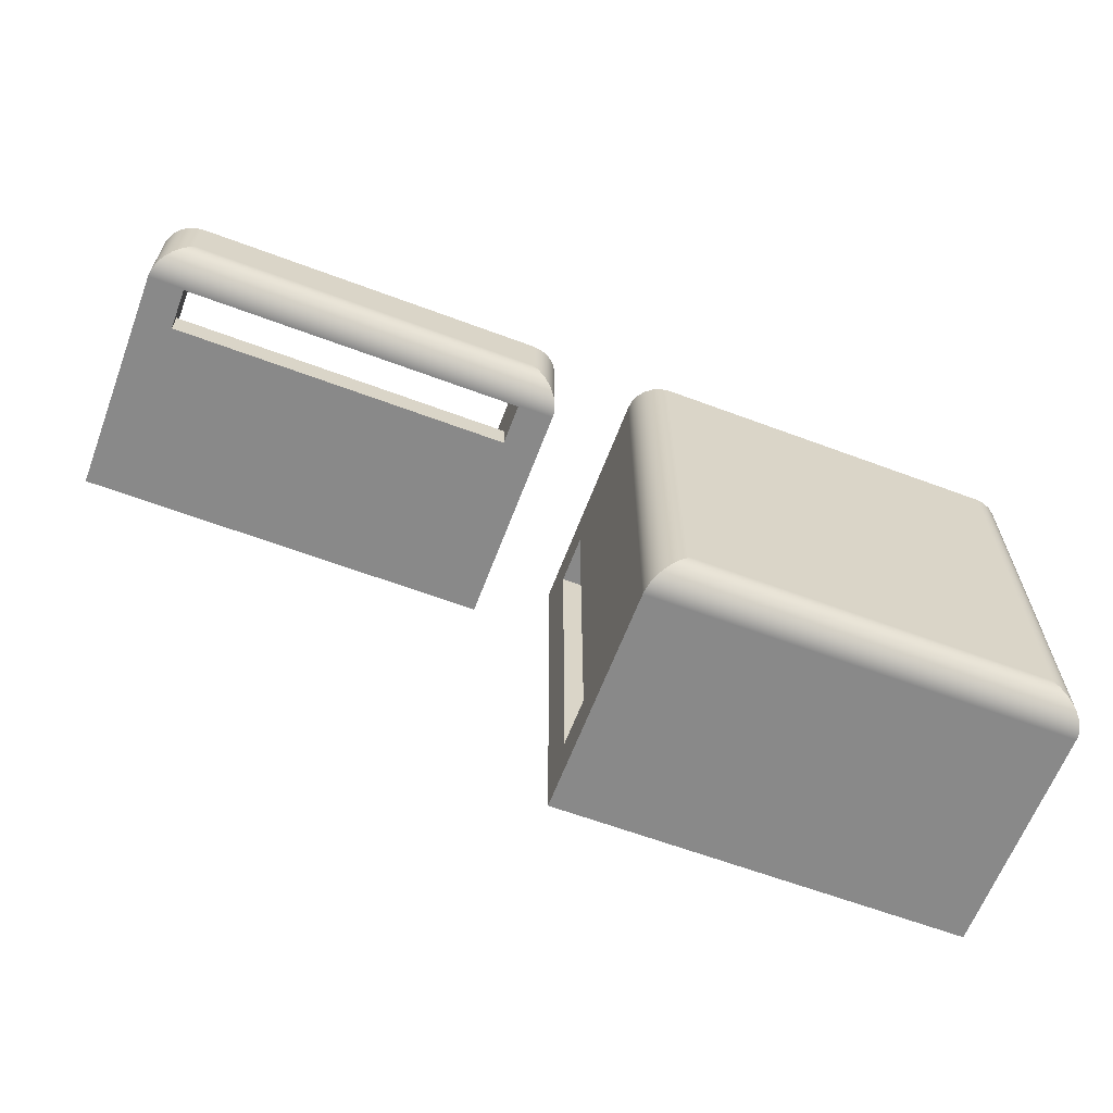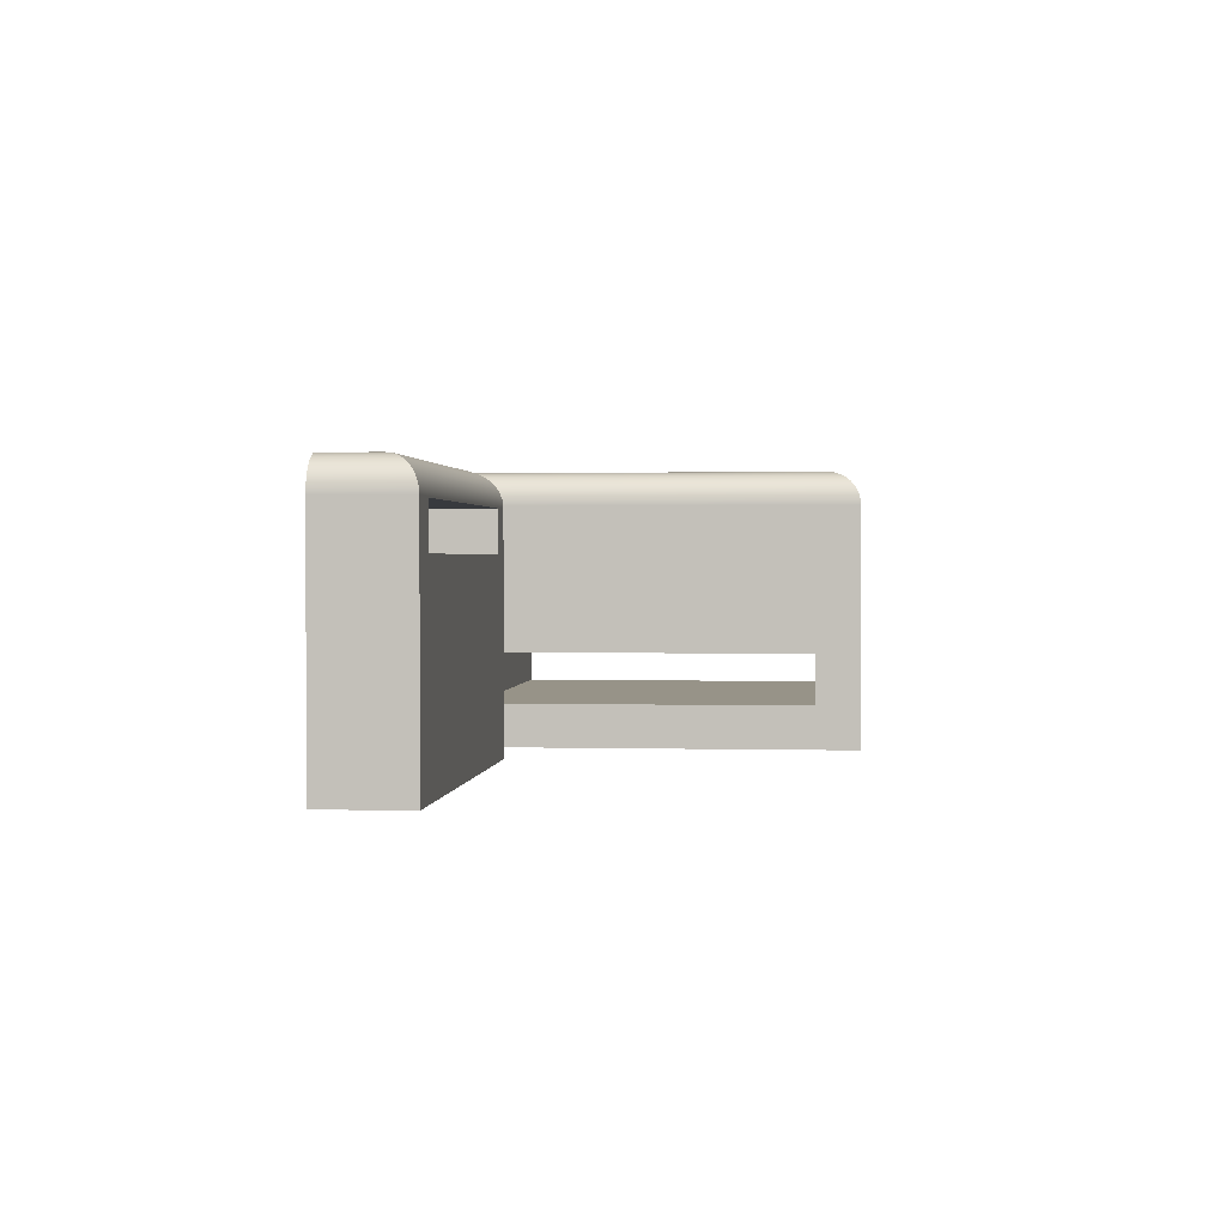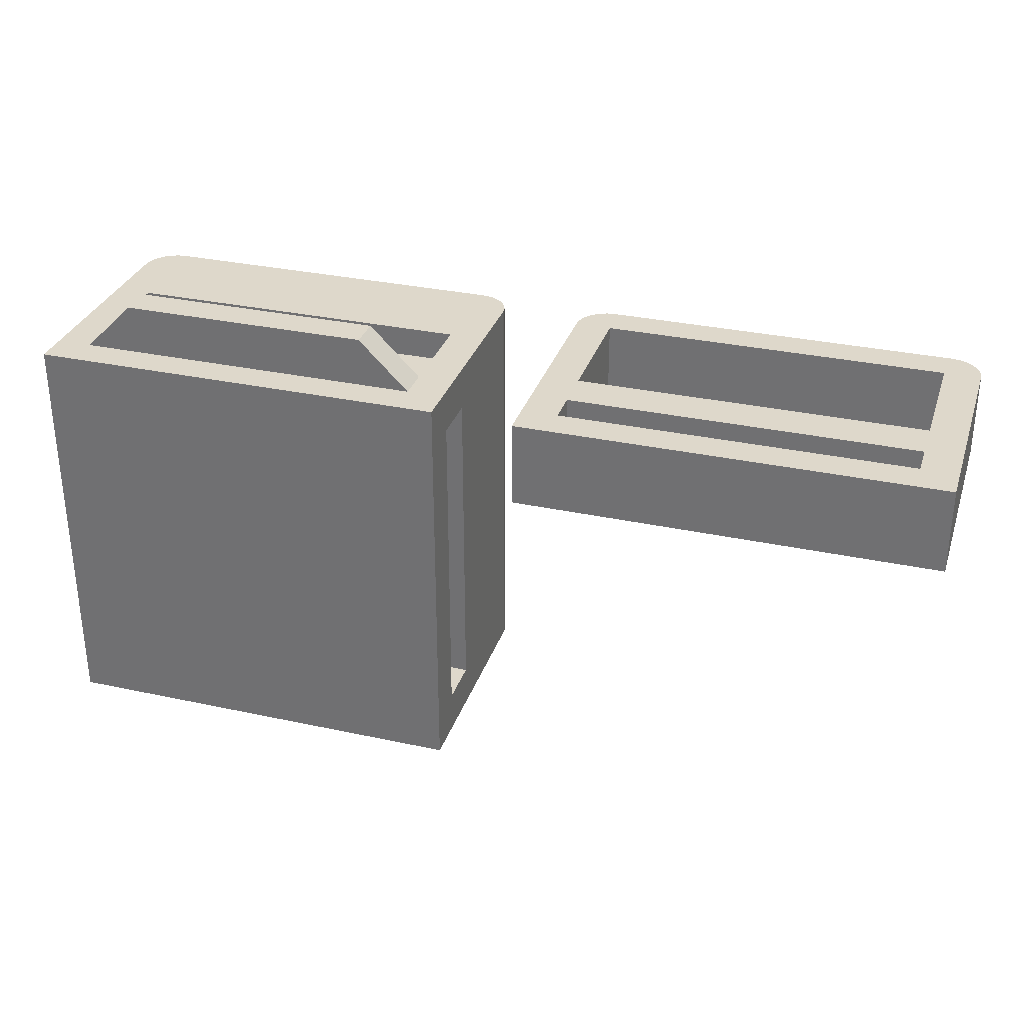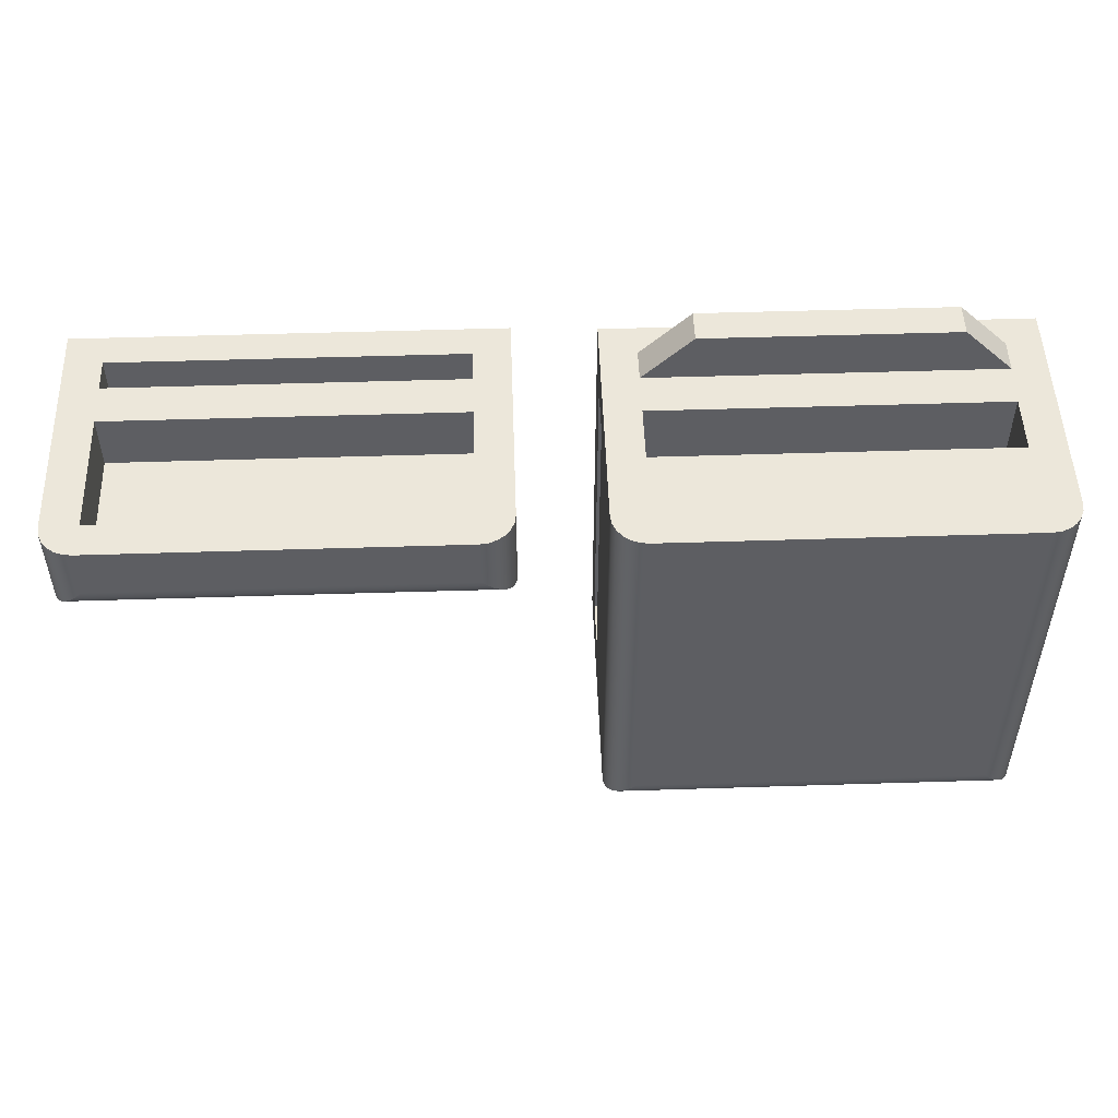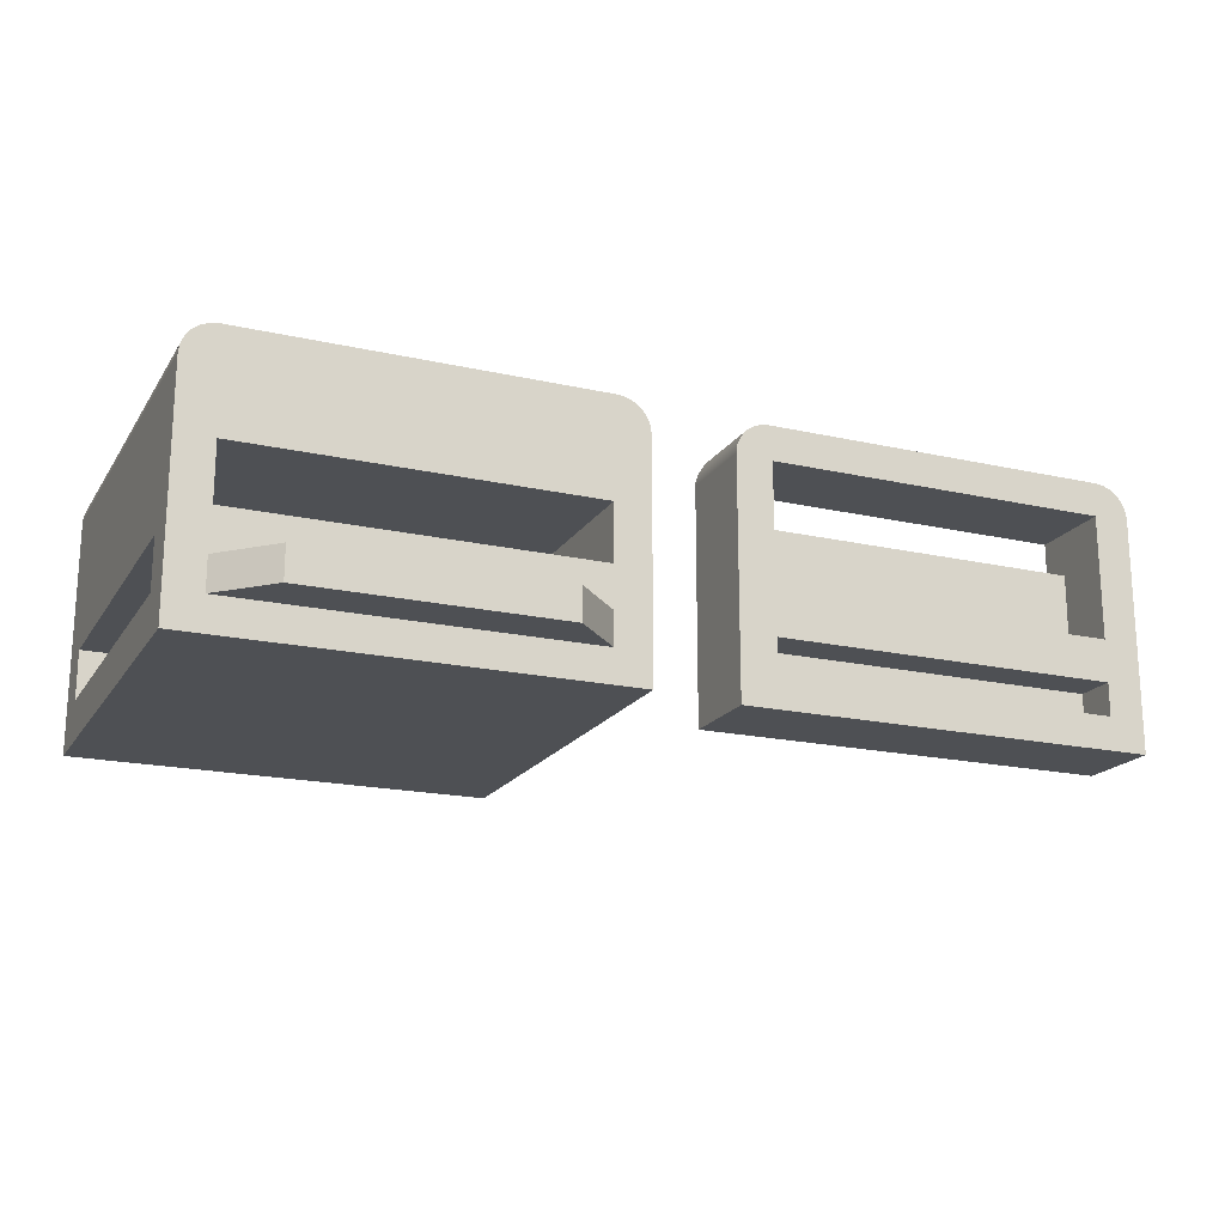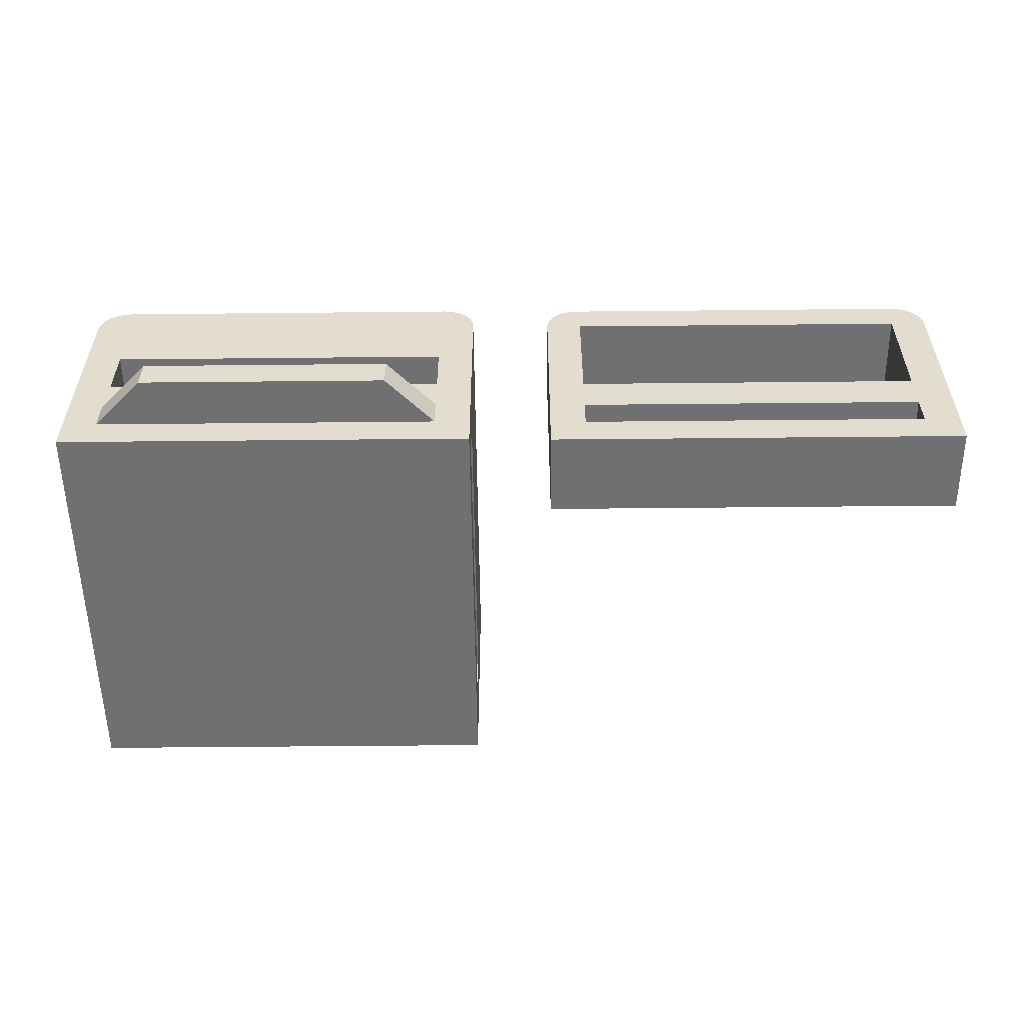
<metadata>
{"format":"obj","ext":"obj","renderer":"f3d","projection":"perspective","resolution":1024,"background":"white","views":[{"elev":-63.2,"azim":-20.7,"up":"+Y"},{"elev":1.4,"azim":-84.4,"up":"+Z"},{"elev":31.6,"azim":-162.9,"up":"+Y"},{"elev":50.7,"azim":-2.0,"up":"+Y"},{"elev":-18.7,"azim":156.7,"up":"+Z"},{"elev":-55.0,"azim":-179.4,"up":"+Z"}]}
</metadata>
<code>
g Körper1
v -4.09 -1.656 0.3099
v -4.09 -1.656 0.5099
v -4.09 -1.906 0.5099
v -4.09 -1.906 0.3099
v -1.99 -1.656 0.5099
v -1.99 -1.906 0.5099
v -1.99 -1.656 0.3099
v -1.99 -1.906 0.3099
v -4.31 -2.174 1.524
v -1.77 -2.174 1.524
v -1.771 -2.173 1.544
v -1.774 -2.17 1.563
v -1.785 -2.159 1.601
v -1.804 -2.14 1.635
v -1.829 -2.115 1.666
v -1.859 -2.085 1.69
v -1.893 -2.051 1.709
v -1.931 -2.013 1.72
v -1.97 -1.974 1.724
v -4.11 -1.974 1.724
v -4.149 -2.013 1.72
v -4.187 -2.051 1.709
v -4.221 -2.085 1.69
v -4.251 -2.115 1.666
v -4.276 -2.14 1.635
v -4.295 -2.159 1.601
v -4.306 -2.17 1.563
v -4.309 -2.173 1.544
v -2.617 -2.167 1.576
v -3.463 -2.167 1.576
v -2.617 -2.147 1.624
v -3.463 -2.147 1.624
v -2.617 -2.115 1.666
v -3.463 -2.115 1.666
v -2.617 -2.074 1.697
v -3.463 -2.074 1.697
v -2.617 -2.026 1.717
v -3.463 -2.026 1.717
v -1.77 -1.656 1.524
v -1.777 -1.656 1.576
v -1.797 -1.656 1.624
v -1.829 -1.656 1.666
v -1.87 -1.656 1.697
v -1.918 -1.656 1.717
v -1.97 -1.656 1.724
v -4.11 -1.656 1.724
v -4.162 -1.656 1.717
v -4.21 -1.656 1.697
v -4.251 -1.656 1.666
v -4.283 -1.656 1.624
v -4.303 -1.656 1.576
v -4.31 -1.656 1.524
v -4.31 -1.656 0.1099
v -4.31 -2.174 0.1099
v -1.99 -1.656 0.7654
v -1.99 -1.656 1.516
v -4.09 -1.656 1.516
v -4.09 -1.656 0.7654
v -1.77 -1.656 0.1099
v -1.99 -1.999 0.7654
v -1.99 -1.997 1.261
v -1.99 -2.174 1.261
v -1.99 -2.174 1.516
v -4.09 -1.999 0.7654
v -4.09 -1.997 1.261
v -4.09 -2.174 1.516
v -4.09 -2.174 1.261
v -1.77 -2.174 0.1099
f 1 2 4
f 4 2 3
f 2 5 3
f 3 5 6
f 5 7 6
f 6 7 8
f 7 1 8
f 8 1 4
f 4 3 8
f 8 3 6
f 9 10 28
f 28 10 30
f 28 30 27
f 27 30 26
f 26 30 32
f 26 32 25
f 25 32 34
f 25 34 24
f 24 34 23
f 23 34 36
f 23 36 22
f 22 36 38
f 22 38 21
f 21 38 20
f 20 38 37
f 20 37 18
f 18 37 17
f 17 37 35
f 17 35 16
f 16 35 33
f 16 33 15
f 15 33 14
f 14 33 31
f 14 31 13
f 13 31 29
f 13 29 12
f 12 29 11
f 11 29 10
f 10 29 30
f 18 19 20
f 32 30 29
f 34 32 31
f 31 32 29
f 36 34 33
f 33 34 31
f 38 36 35
f 35 36 33
f 37 38 35
f 10 39 11
f 11 39 40
f 11 40 12
f 12 40 13
f 13 40 41
f 13 41 14
f 14 41 42
f 14 42 15
f 15 42 16
f 16 42 43
f 16 43 17
f 17 43 44
f 17 44 18
f 18 44 45
f 18 45 19
f 20 46 21
f 21 46 47
f 21 47 22
f 22 47 48
f 22 48 23
f 23 48 49
f 23 49 24
f 24 49 25
f 25 49 50
f 25 50 26
f 26 50 51
f 26 51 27
f 27 51 28
f 28 51 52
f 28 52 9
f 9 52 54
f 54 52 53
f 1 53 2
f 2 53 58
f 2 58 55
f 53 1 59
f 59 1 7
f 59 7 5
f 59 5 55
f 55 5 2
f 59 55 39
f 39 55 56
f 39 56 40
f 40 56 41
f 41 56 42
f 42 56 43
f 43 56 44
f 44 56 45
f 45 56 57
f 45 57 46
f 46 57 47
f 47 57 48
f 48 57 49
f 49 57 50
f 50 57 51
f 51 57 52
f 52 57 58
f 52 58 53
f 46 20 45
f 45 20 19
f 60 61 55
f 55 61 56
f 56 61 63
f 63 61 62
f 60 64 61
f 61 64 65
f 60 55 64
f 64 55 58
f 64 58 65
f 65 58 57
f 65 57 66
f 66 67 65
f 39 10 59
f 59 10 68
f 9 63 10
f 10 63 62
f 10 62 68
f 68 62 67
f 68 67 54
f 54 67 9
f 9 67 66
f 9 66 63
f 56 63 57
f 57 63 66
f 59 68 53
f 53 68 54
f 65 67 61
f 61 67 62
g Körper2
v -1.05 -1.658 0.5333
v -0.7505 -1.358 0.5333
v -0.7505 -1.358 0.3333
v -1.05 -1.658 0.3333
v 0.7595 -1.358 0.3333
v 1.06 -1.658 0.3333
v 0.7595 -1.358 0.5333
v 1.06 -1.658 0.5333
v 1.07 -3.977 1.747
v -1.07 -3.977 1.747
v -1.109 -4.016 1.744
v -1.147 -4.054 1.732
v -1.181 -4.088 1.714
v -1.211 -4.119 1.689
v -1.236 -4.143 1.659
v -1.255 -4.162 1.624
v -1.266 -4.173 1.586
v -1.269 -4.176 1.567
v -1.27 -4.177 1.547
v 1.27 -4.177 1.547
v 1.269 -4.176 1.567
v 1.266 -4.173 1.586
v 1.255 -4.162 1.624
v 1.236 -4.143 1.659
v 1.211 -4.119 1.689
v 1.181 -4.088 1.714
v 1.147 -4.054 1.732
v 1.109 -4.016 1.744
v -0.4233 -4.029 1.741
v 0.4233 -4.029 1.741
v -0.4233 -4.077 1.721
v 0.4233 -4.077 1.721
v -0.4233 -4.119 1.689
v 0.4233 -4.119 1.689
v -0.4233 -4.15 1.647
v 0.4233 -4.15 1.647
v -0.4233 -4.17 1.599
v 0.4233 -4.17 1.599
v -1.07 -1.658 1.747
v -1.122 -1.658 1.741
v -1.17 -1.658 1.721
v -1.211 -1.658 1.689
v -1.243 -1.658 1.647
v -1.263 -1.658 1.599
v -1.27 -1.658 1.547
v -1.263 -3.338 1.599
v -1.243 -3.338 1.647
v -1.17 -3.338 1.721
v -1.122 -3.338 1.741
v -1.122 -2.498 1.741
v -1.17 -2.498 1.721
v -1.211 -2.498 1.689
v -1.211 -3.338 1.689
v -1.243 -2.498 1.647
v -1.263 -2.498 1.599
v 1.27 -1.658 1.547
v 1.263 -1.658 1.599
v 1.243 -1.658 1.647
v 1.211 -1.658 1.689
v 1.17 -1.658 1.721
v 1.122 -1.658 1.741
v 1.07 -1.658 1.747
v 1.263 -2.498 1.599
v 1.263 -3.338 1.599
v 1.243 -2.498 1.647
v 1.243 -3.338 1.647
v 1.211 -2.498 1.689
v 1.211 -3.338 1.689
v 1.17 -2.498 1.721
v 1.17 -3.338 1.721
v 1.122 -2.498 1.741
v 1.122 -3.338 1.741
v 1.05 -1.658 1.135
v -1.05 -1.658 1.135
v -1.05 -1.658 0.7889
v 1.05 -1.658 0.7889
v 1.27 -1.658 0.1333
v -1.27 -1.658 0.1333
v 1.27 -3.918 0.3901
v 1.27 -3.918 0.6901
v 1.27 -1.918 0.6901
v 1.27 -1.918 0.3901
v 1.27 -4.177 0.1333
v -1.27 -4.177 0.1333
v -1.27 -3.918 0.3901
v -1.27 -3.918 0.6901
v -1.27 -1.918 0.6901
v -1.27 -1.918 0.3901
v 1.05 -3 0.7889
v -1.05 -3 0.7889
v -1.05 -3 1.135
v 1.05 -3 1.135
f 70 71 69
f 69 71 72
f 71 73 72
f 72 73 74
f 71 70 73
f 73 70 75
f 73 75 74
f 74 75 76
f 69 76 70
f 70 76 75
f 77 78 96
f 96 78 98
f 96 98 95
f 95 98 100
f 95 100 94
f 94 100 102
f 94 102 93
f 93 102 92
f 92 102 104
f 92 104 91
f 91 104 106
f 91 106 90
f 90 106 89
f 89 106 88
f 88 106 105
f 88 105 86
f 86 105 85
f 85 105 84
f 84 105 103
f 84 103 83
f 83 103 101
f 83 101 82
f 82 101 81
f 81 101 99
f 81 99 80
f 80 99 97
f 80 97 79
f 79 97 78
f 78 97 98
f 86 87 88
f 100 98 97
f 97 99 100
f 100 99 101
f 100 101 102
f 102 101 103
f 102 103 104
f 104 103 106
f 105 106 103
f 78 107 79
f 79 107 117
f 79 117 80
f 80 117 116
f 80 116 81
f 81 116 121
f 81 121 82
f 82 121 83
f 83 121 115
f 83 115 84
f 84 115 114
f 84 114 85
f 85 114 86
f 86 114 87
f 87 114 113
f 113 114 123
f 113 123 112
f 112 123 122
f 112 122 111
f 111 122 120
f 111 120 110
f 110 120 119
f 110 119 109
f 109 119 118
f 109 118 108
f 108 118 107
f 107 118 117
f 117 118 119
f 116 117 119
f 121 116 120
f 120 116 119
f 115 121 122
f 122 121 120
f 123 114 115
f 115 122 123
f 88 124 89
f 89 124 132
f 89 132 90
f 90 132 91
f 91 132 134
f 91 134 92
f 92 134 136
f 92 136 93
f 93 136 94
f 94 136 138
f 94 138 95
f 95 138 140
f 95 140 96
f 96 140 77
f 77 140 139
f 77 139 130
f 130 139 129
f 129 139 128
f 128 139 137
f 128 137 127
f 127 137 135
f 127 135 126
f 126 135 133
f 126 133 125
f 125 133 131
f 125 131 124
f 124 131 132
f 134 132 131
f 134 131 133
f 136 134 133
f 136 133 135
f 138 136 135
f 138 135 137
f 140 138 137
f 140 137 139
f 72 74 145
f 145 74 76
f 145 76 144
f 144 76 69
f 144 69 143
f 143 69 146
f 143 146 113
f 69 72 146
f 146 72 145
f 142 130 141
f 141 130 124
f 141 124 144
f 144 124 145
f 143 113 142
f 142 113 107
f 142 107 130
f 129 128 130
f 130 128 127
f 130 127 126
f 126 125 130
f 130 125 124
f 113 112 107
f 107 112 111
f 107 111 110
f 110 109 107
f 107 109 108
f 148 151 147
f 147 151 145
f 147 145 150
f 150 145 149
f 149 145 124
f 149 124 148
f 148 124 88
f 148 88 151
f 87 152 88
f 88 152 151
f 145 151 146
f 146 151 152
f 147 153 148
f 148 153 154
f 149 148 155
f 155 148 154
f 77 130 78
f 78 130 107
f 150 156 147
f 147 156 153
f 152 87 154
f 154 87 113
f 154 113 155
f 155 113 146
f 155 146 156
f 156 146 153
f 153 146 152
f 153 152 154
f 149 155 150
f 150 155 156
f 157 158 160
f 160 158 159
f 143 158 144
f 144 158 157
f 142 159 143
f 143 159 158
f 159 142 160
f 160 142 141
f 160 141 157
f 157 141 144

</code>
